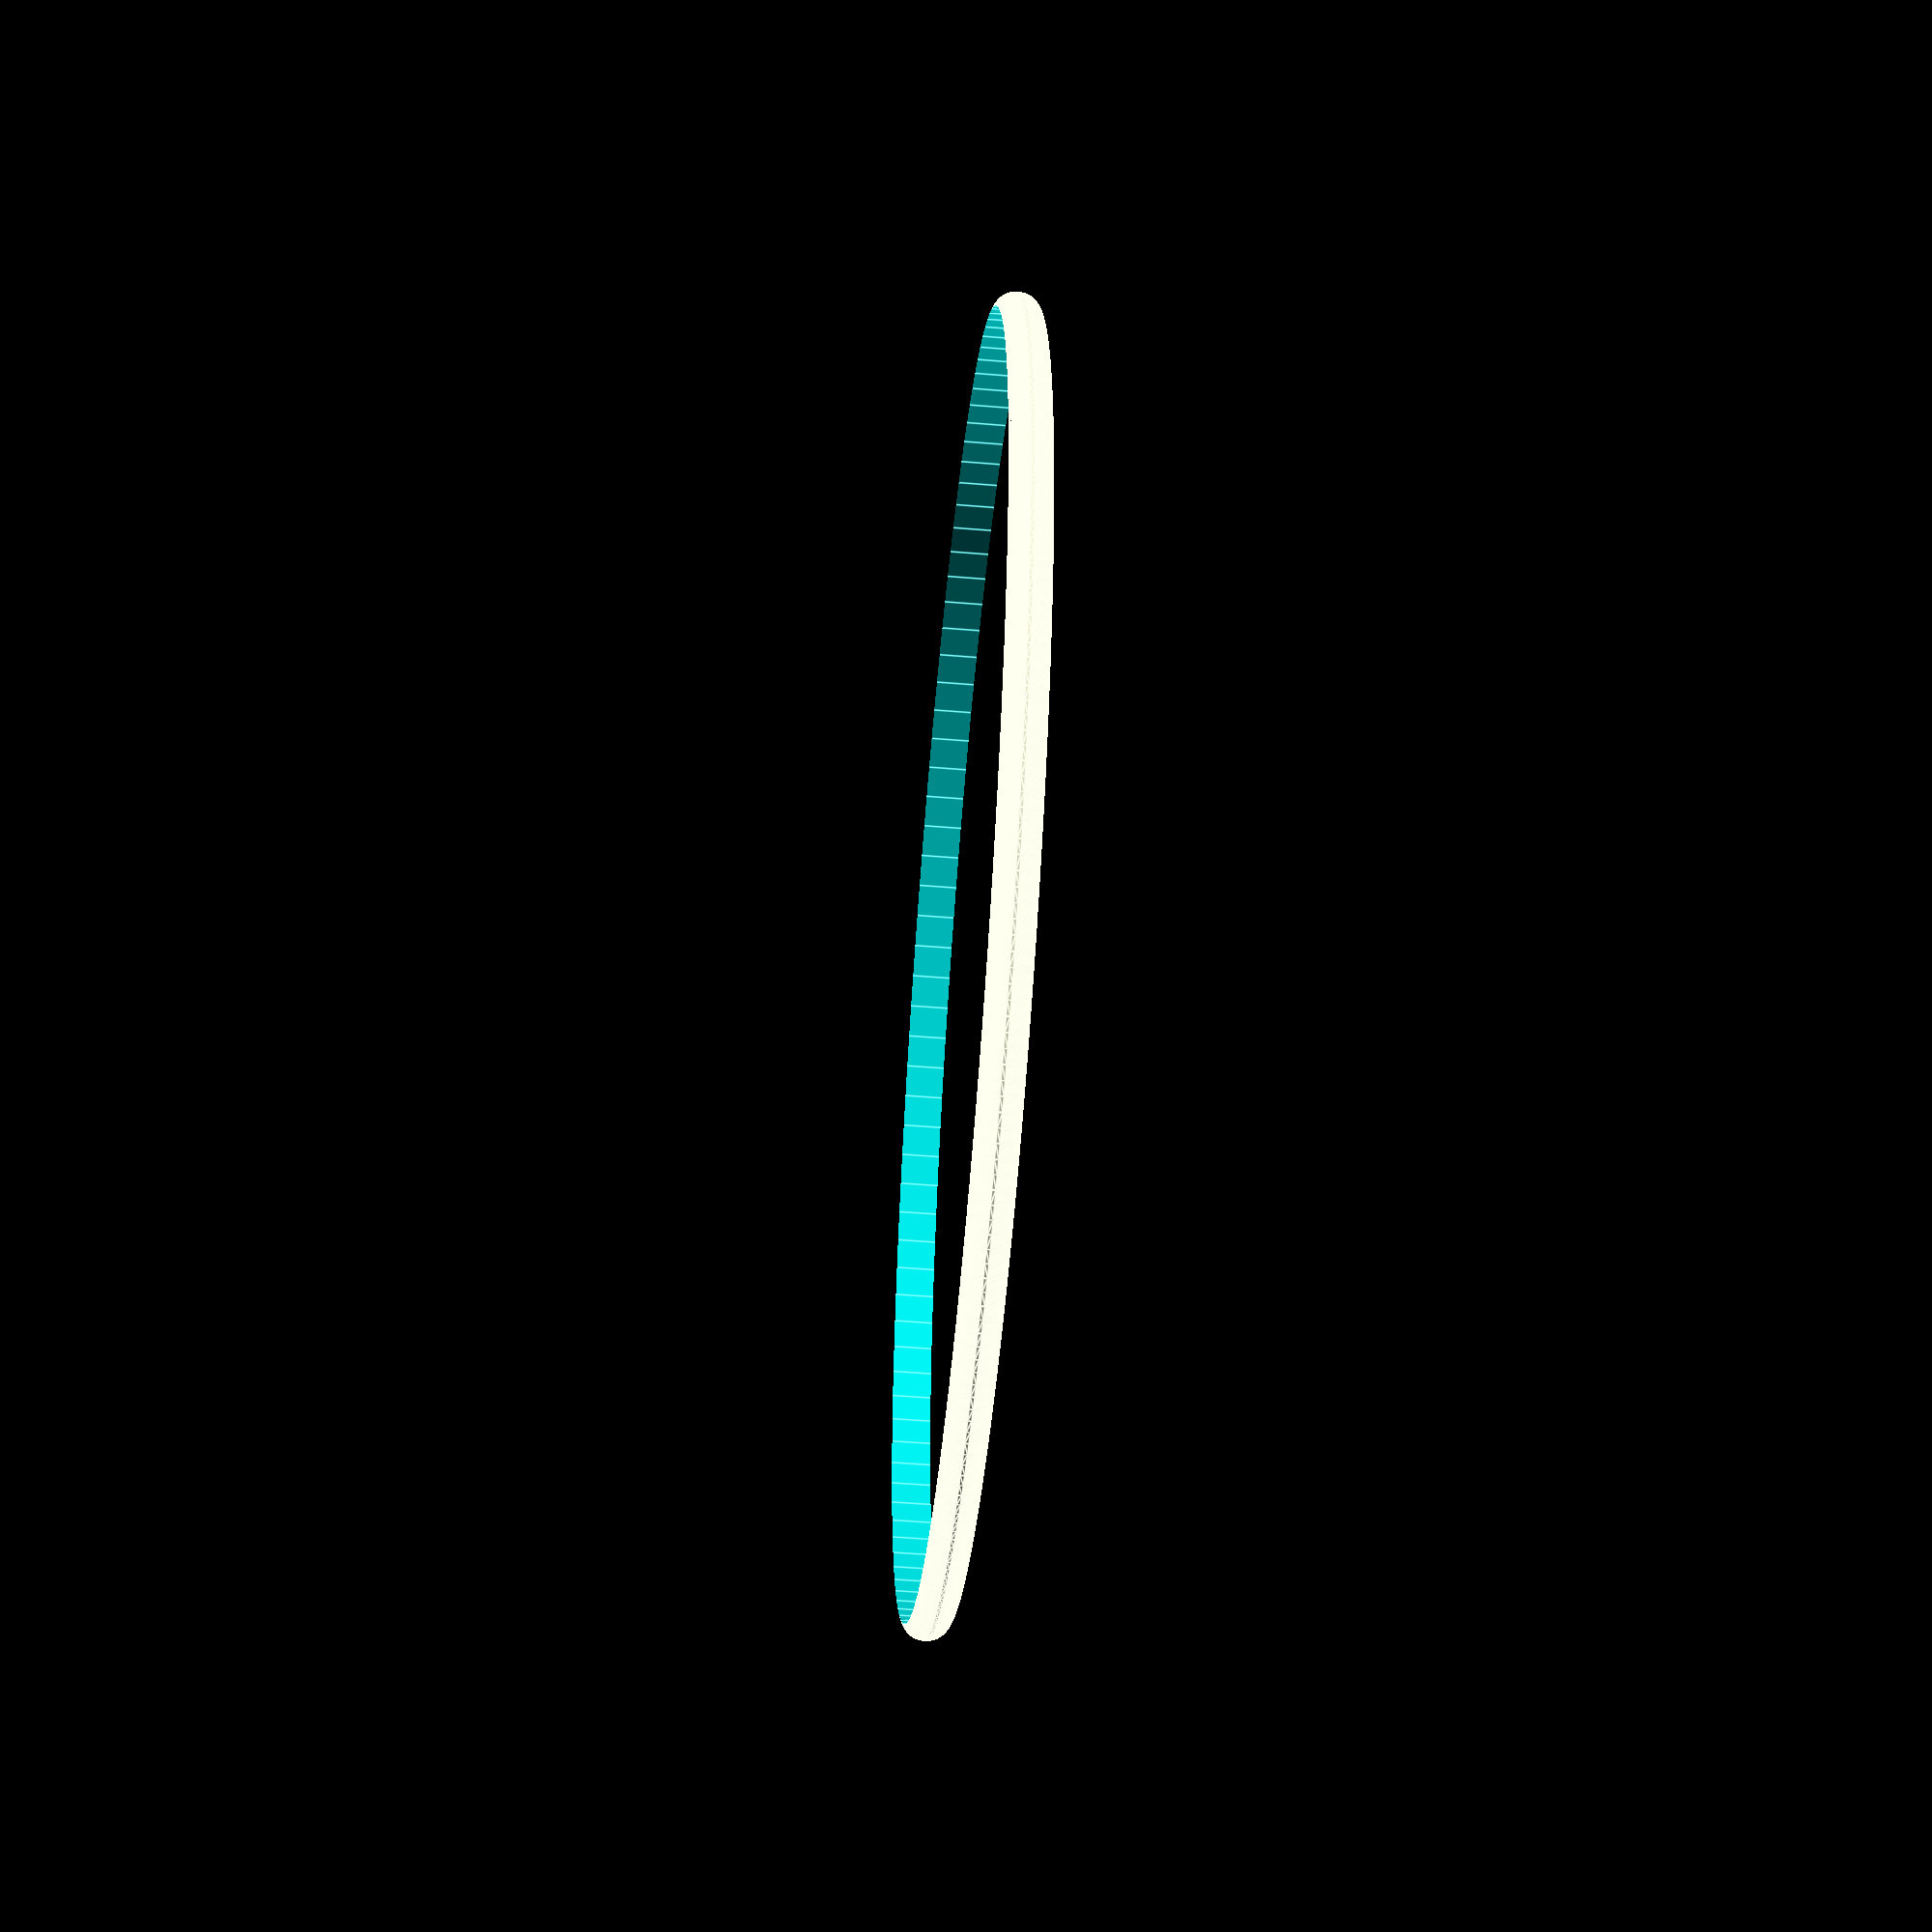
<openscad>

$fn = 300; // Anzahl der Facetten für hohe Rundungsqualität

// Radius und Höhe des Zylinders
radius = 198;
height = 13;

// Radius der Rundung
fillet_radius = 6;
difference(){
translate([0,0,7])
minkowski() {
    $fn = 300; 
    cylinder(h = height - 2 * fillet_radius, r = radius);
    sphere(r = fillet_radius);
}
translate([0,0,0])
cylinder(15,199.5,199.5);
    $fn=120;

}
</openscad>
<views>
elev=229.7 azim=198.5 roll=95.2 proj=p view=edges
</views>
